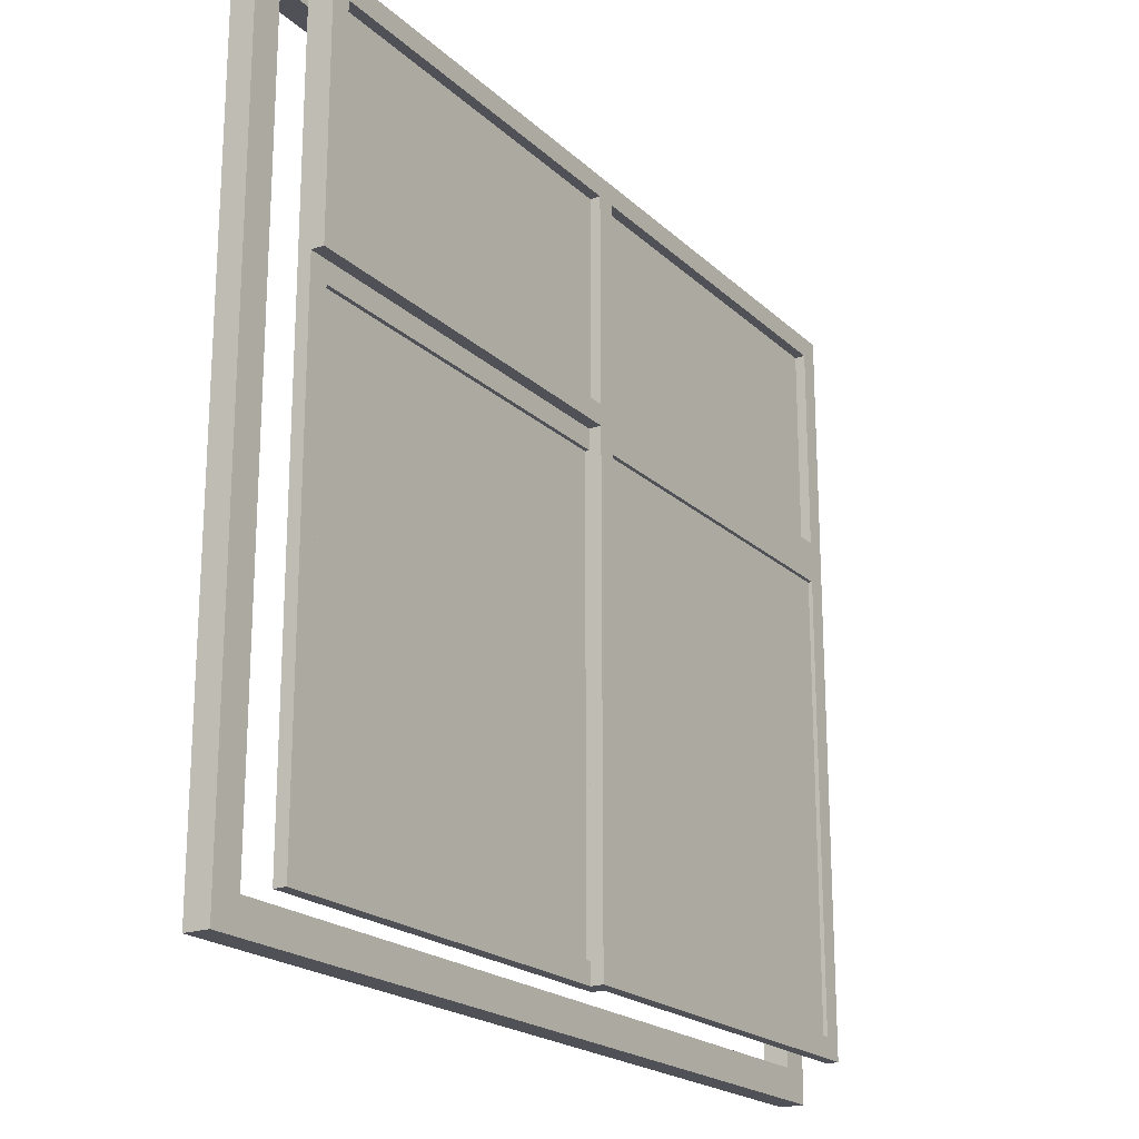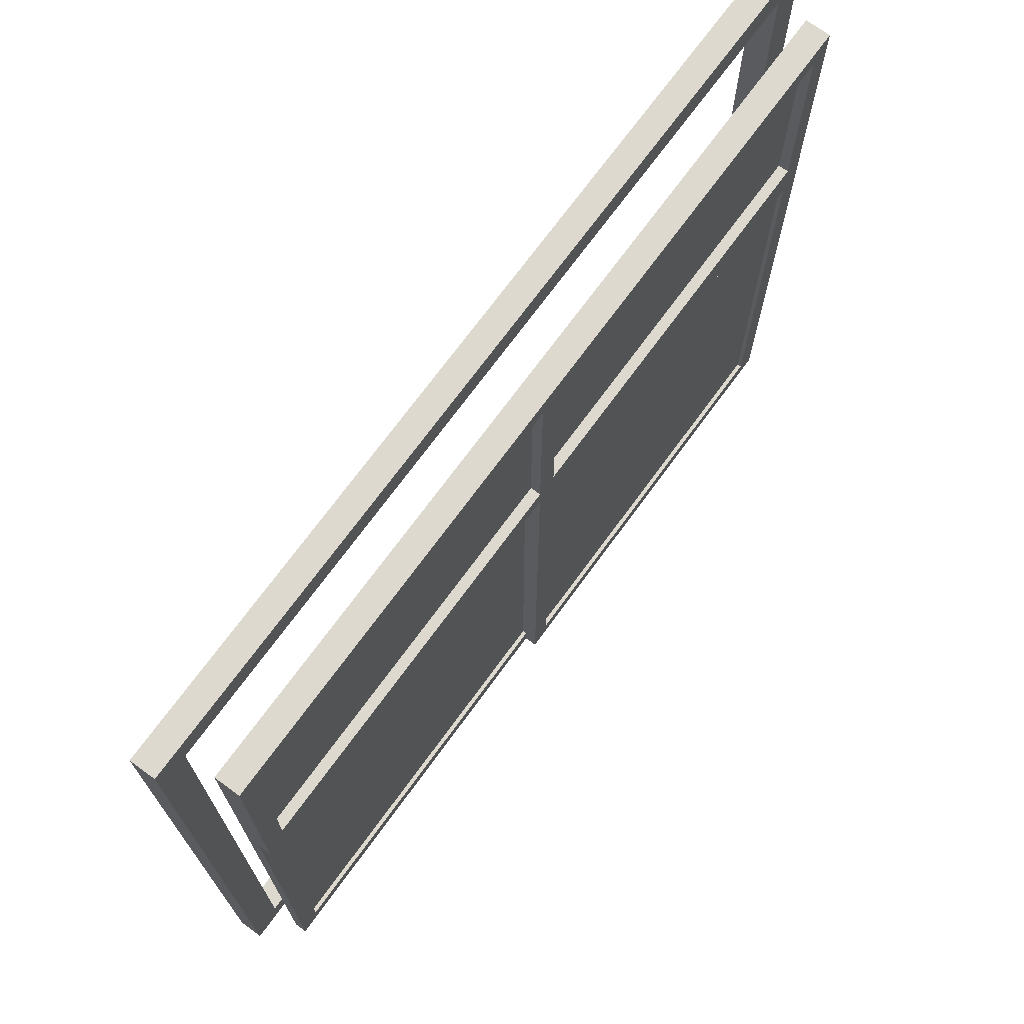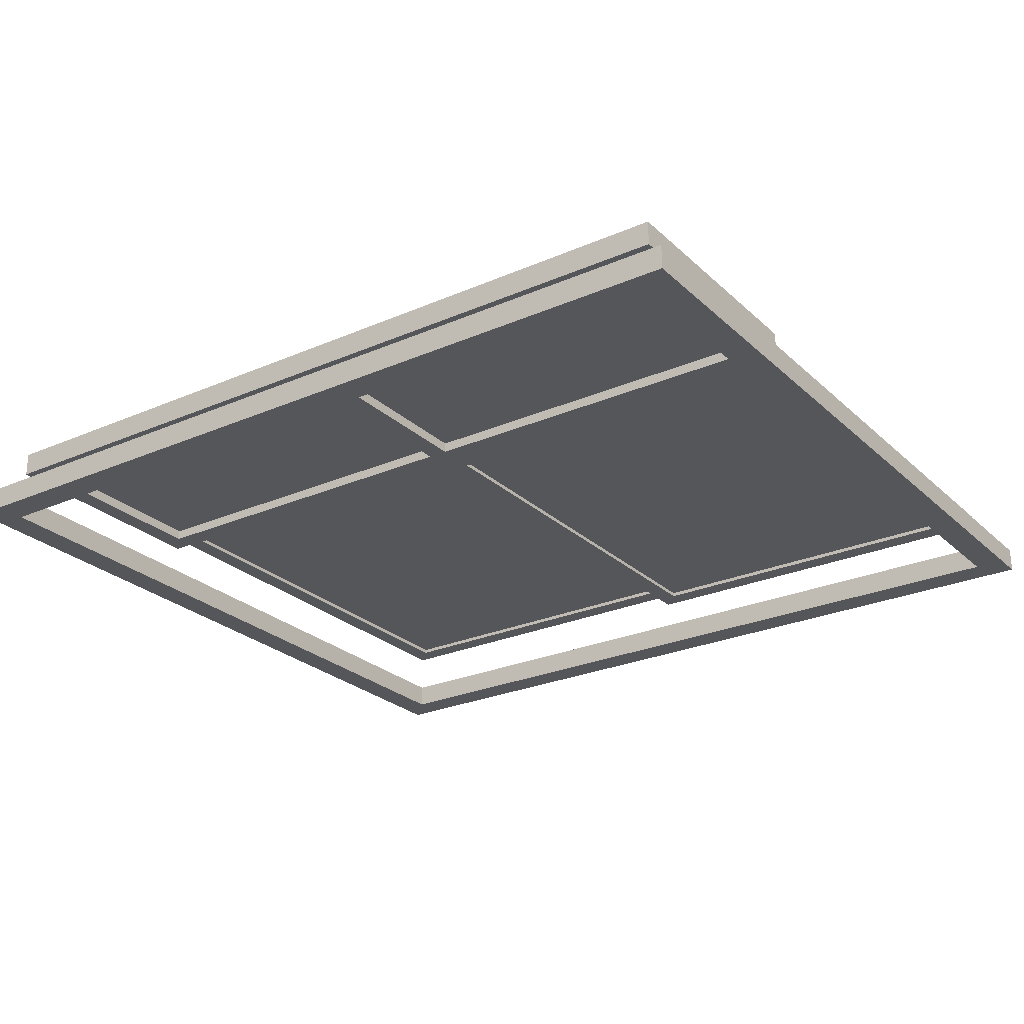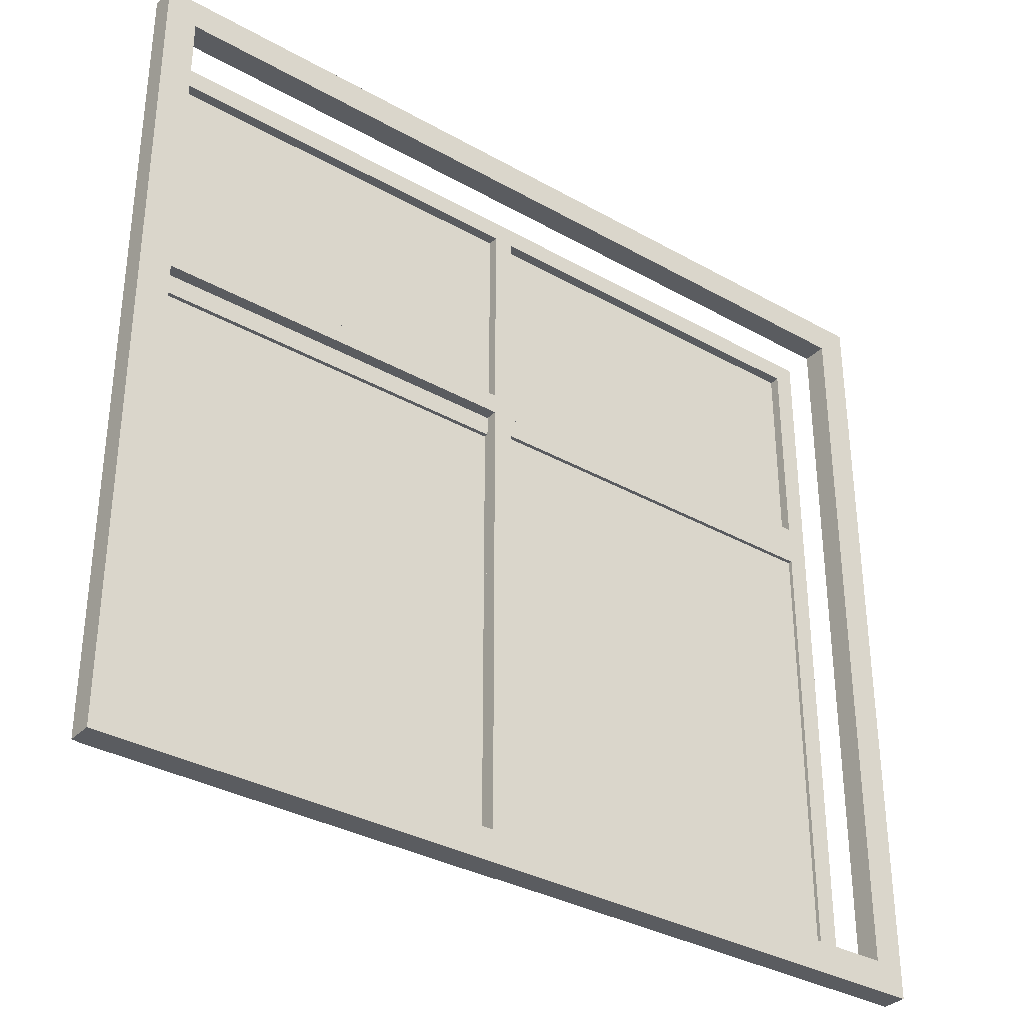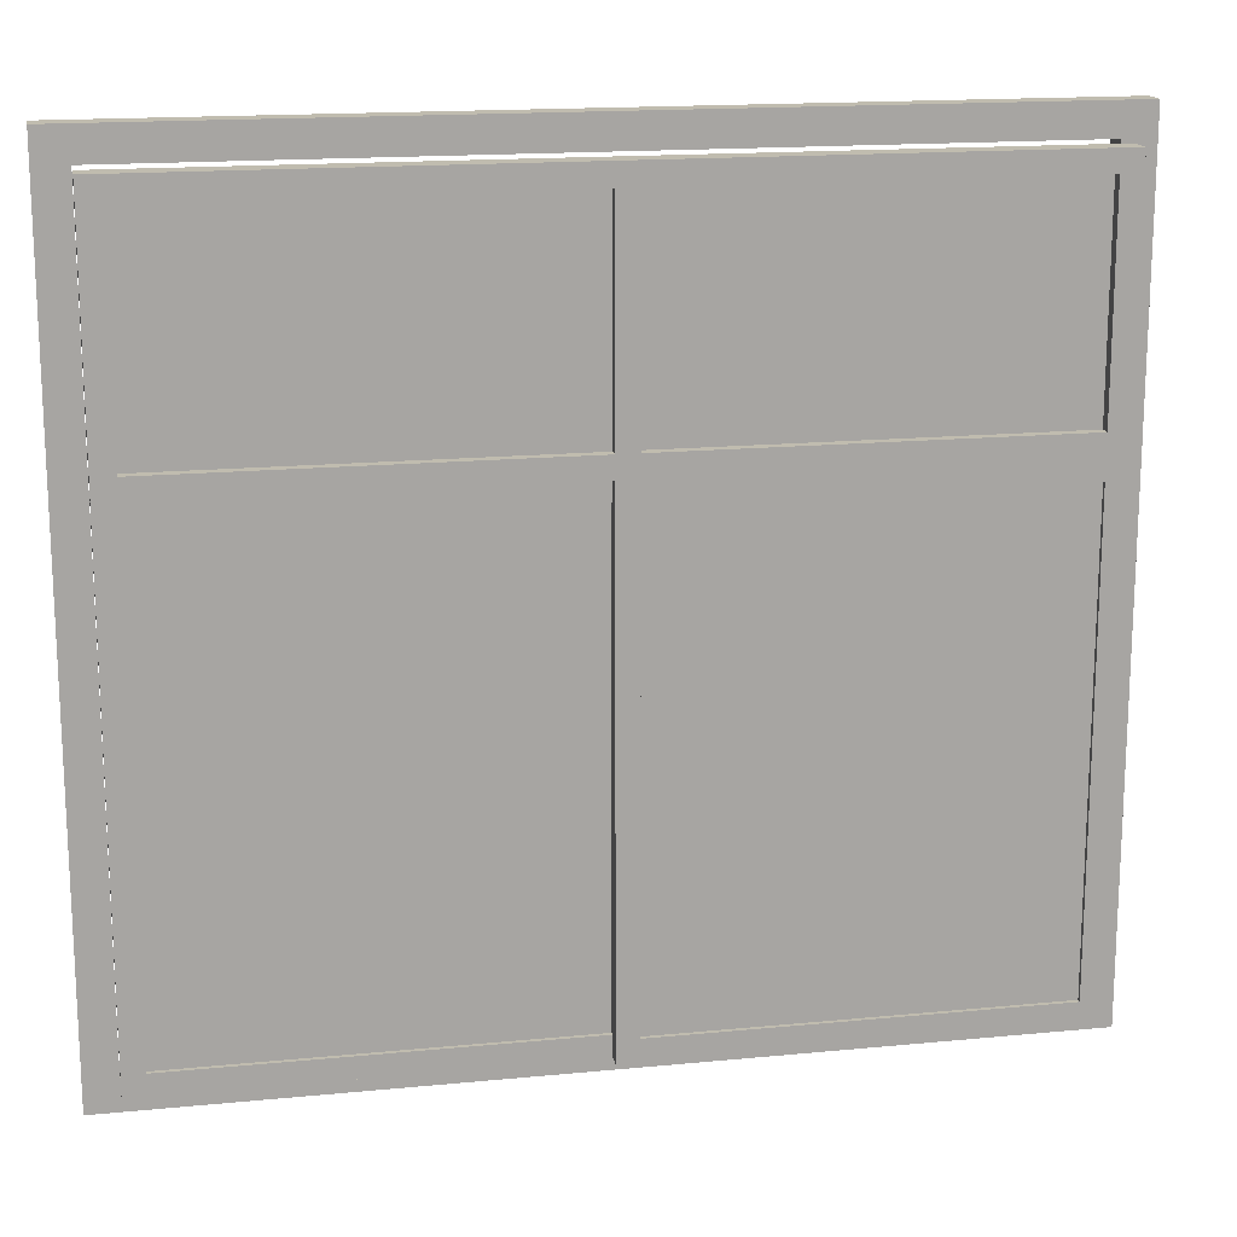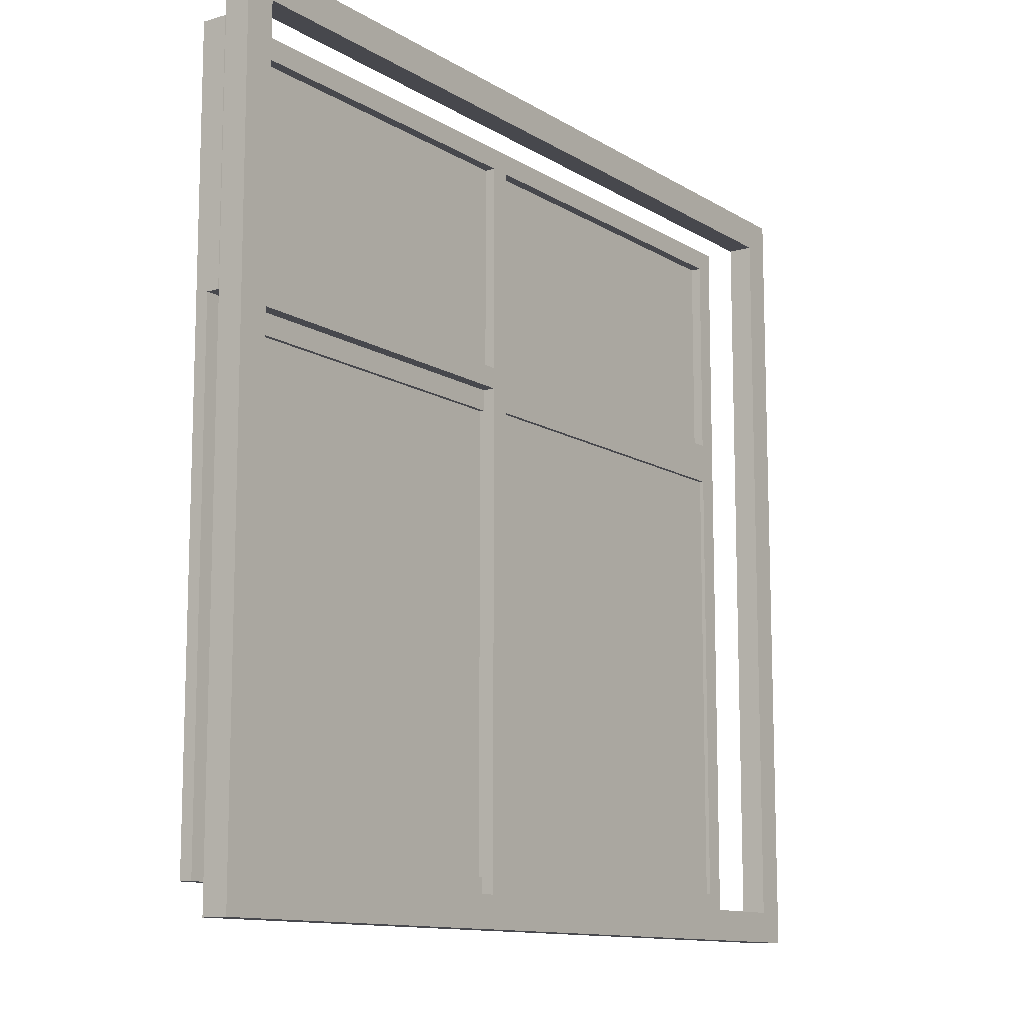
<metadata>
{"format":"obj","ext":"obj","renderer":"f3d","projection":"perspective","resolution":1024,"background":"white","views":[{"elev":-20.5,"azim":-57.9,"up":"+Y"},{"elev":71.5,"azim":-53.9,"up":"+Y"},{"elev":-25.6,"azim":-145.1,"up":"+Z"},{"elev":-33.9,"azim":142.5,"up":"+Y"},{"elev":16.3,"azim":-11.3,"up":"+Y"},{"elev":-11.8,"azim":125.0,"up":"+Y"}]}
</metadata>
<code>
o 267441
v -5.316 7.45 4.421
v -6.241 7.45 4.421
v -6.241 6.35 4.421
v -5.316 6.35 4.421
v -5.316 7.45 4.411
v -5.316 6.35 4.411
v -6.241 6.35 4.411
v -6.241 7.45 4.411
v -5.316 7.45 4.431
v -5.316 7.45 4.401
v -5.316 6.35 4.401
v -5.316 6.35 4.431
v -5.266 7.5 4.401
v -5.266 7.5 4.431
v -5.266 6.3 4.431
v -5.266 6.3 4.401
v -6.241 6.35 4.401
v -6.241 6.35 4.431
v -6.291 6.3 4.431
v -6.291 6.3 4.401
v -6.241 7.45 4.401
v -6.241 7.45 4.431
v -6.291 7.5 4.431
v -6.291 7.5 4.401
v -6.291 7.45 4.391
v -7.216 7.45 4.391
v -7.216 6.35 4.391
v -6.291 6.35 4.391
v -6.291 7.45 4.381
v -6.291 6.35 4.381
v -7.216 6.35 4.381
v -7.216 7.45 4.381
v -6.291 7.45 4.401
v -6.291 7.45 4.371
v -6.291 6.35 4.371
v -6.291 6.35 4.401
v -6.241 7.5 4.371
v -6.241 7.5 4.401
v -6.241 6.3 4.401
v -6.241 6.3 4.371
v -7.216 6.35 4.371
v -7.216 6.35 4.401
v -7.266 6.3 4.401
v -7.266 6.3 4.371
v -7.216 7.45 4.371
v -7.216 7.45 4.401
v -7.266 7.5 4.401
v -7.266 7.5 4.371
v -7.341 8.175 4.241
v -5.191 8.175 4.241
v -5.191 6.225 4.241
v -7.341 6.225 4.241
v -7.266 8.1 4.241
v -7.266 6.3 4.241
v -5.266 6.3 4.241
v -5.266 8.1 4.241
v -7.341 8.175 4.301
v -7.341 6.225 4.301
v -5.191 6.225 4.301
v -5.191 8.175 4.301
v -7.266 8.1 4.301
v -5.266 8.1 4.301
v -5.266 6.3 4.301
v -7.266 6.3 4.301
v -6.241 8.05 4.431
v -6.291 8.05 4.431
v -6.291 7.55 4.431
v -6.241 7.55 4.431
v -6.241 8.05 4.371
v -6.241 7.55 4.371
v -6.291 7.55 4.371
v -6.291 8.05 4.371
v -5.266 8.1 4.431
v -7.266 8.1 4.431
v -7.266 7.5 4.431
v -5.316 8.05 4.431
v -5.316 7.55 4.431
v -7.216 7.55 4.431
v -7.216 8.05 4.431
v -5.266 8.1 4.371
v -5.266 7.5 4.371
v -7.266 8.1 4.371
v -5.316 8.05 4.371
v -7.216 8.05 4.371
v -7.216 7.55 4.371
v -5.316 7.55 4.371
v -7.216 8.05 4.406
v -7.216 7.55 4.406
v -5.316 7.55 4.406
v -5.316 8.05 4.406
v -7.216 8.05 4.396
v -5.316 8.05 4.396
v -5.316 7.55 4.396
v -7.216 7.55 4.396
f 4 1 3
f 2 3 1
f 7 8 6
f 5 6 8
f 2 1 5
f 5 8 2
f 3 2 8
f 8 7 3
f 4 3 7
f 7 6 4
f 1 4 6
f 6 5 1
f 28 25 27
f 26 27 25
f 31 32 30
f 29 30 32
f 26 25 29
f 29 32 26
f 27 26 32
f 32 31 27
f 28 27 31
f 31 30 28
f 25 28 30
f 30 29 25
f 90 87 89
f 88 89 87
f 93 94 92
f 91 92 94
f 88 87 91
f 91 94 88
f 89 88 94
f 94 93 89
f 90 89 93
f 93 92 90
f 87 90 92
f 92 91 87
f 9 10 12
f 11 12 10
f 13 14 16
f 15 16 14
f 12 11 18
f 17 18 11
f 16 15 20
f 19 20 15
f 18 17 22
f 21 22 17
f 20 19 24
f 23 24 19
f 24 21 17
f 21 24 10
f 20 17 11
f 17 20 24
f 10 13 11
f 13 10 24
f 11 16 20
f 16 11 13
f 22 21 9
f 10 9 21
f 19 18 22
f 18 19 12
f 23 22 9
f 22 23 19
f 12 15 9
f 15 12 19
f 9 14 23
f 14 9 15
f 24 23 13
f 14 13 23
f 33 34 36
f 35 36 34
f 37 38 40
f 39 40 38
f 36 35 42
f 41 42 35
f 40 39 44
f 43 44 39
f 42 41 46
f 45 46 41
f 44 43 48
f 47 48 43
f 48 45 41
f 45 48 34
f 44 41 35
f 41 44 48
f 34 37 35
f 37 34 48
f 35 40 44
f 40 35 37
f 46 45 33
f 34 33 45
f 43 42 46
f 42 43 36
f 47 46 33
f 46 47 43
f 36 39 33
f 39 36 43
f 33 38 47
f 38 33 39
f 48 47 37
f 38 37 47
f 68 65 66
f 66 67 68
f 71 72 69
f 69 70 71
f 66 65 69
f 69 72 66
f 67 66 72
f 72 71 67
f 68 67 71
f 71 70 68
f 65 68 70
f 70 69 65
f 73 76 77
f 76 73 79
f 14 77 78
f 77 14 73
f 79 74 78
f 74 79 73
f 78 75 14
f 75 78 74
f 82 84 85
f 84 82 80
f 48 85 86
f 85 48 82
f 83 80 86
f 80 83 84
f 86 81 48
f 81 86 80
f 74 73 80
f 80 82 74
f 75 74 82
f 82 48 75
f 14 75 48
f 48 81 14
f 73 14 81
f 81 80 73
f 77 76 83
f 83 86 77
f 78 77 86
f 86 85 78
f 79 78 85
f 85 84 79
f 76 79 84
f 84 83 76
f 50 56 53
f 56 50 55
f 49 53 54
f 53 49 50
f 55 51 54
f 51 55 50
f 54 52 49
f 52 54 51
f 59 63 64
f 63 59 62
f 58 64 61
f 64 58 59
f 62 60 61
f 60 62 59
f 61 57 58
f 57 61 60
f 54 53 61
f 61 64 54
f 55 54 64
f 64 63 55
f 56 55 63
f 63 62 56
f 53 56 62
f 62 61 53
f 50 49 57
f 57 60 50
f 51 50 60
f 60 59 51
f 52 51 59
f 59 58 52
f 49 52 58
f 58 57 49

</code>
